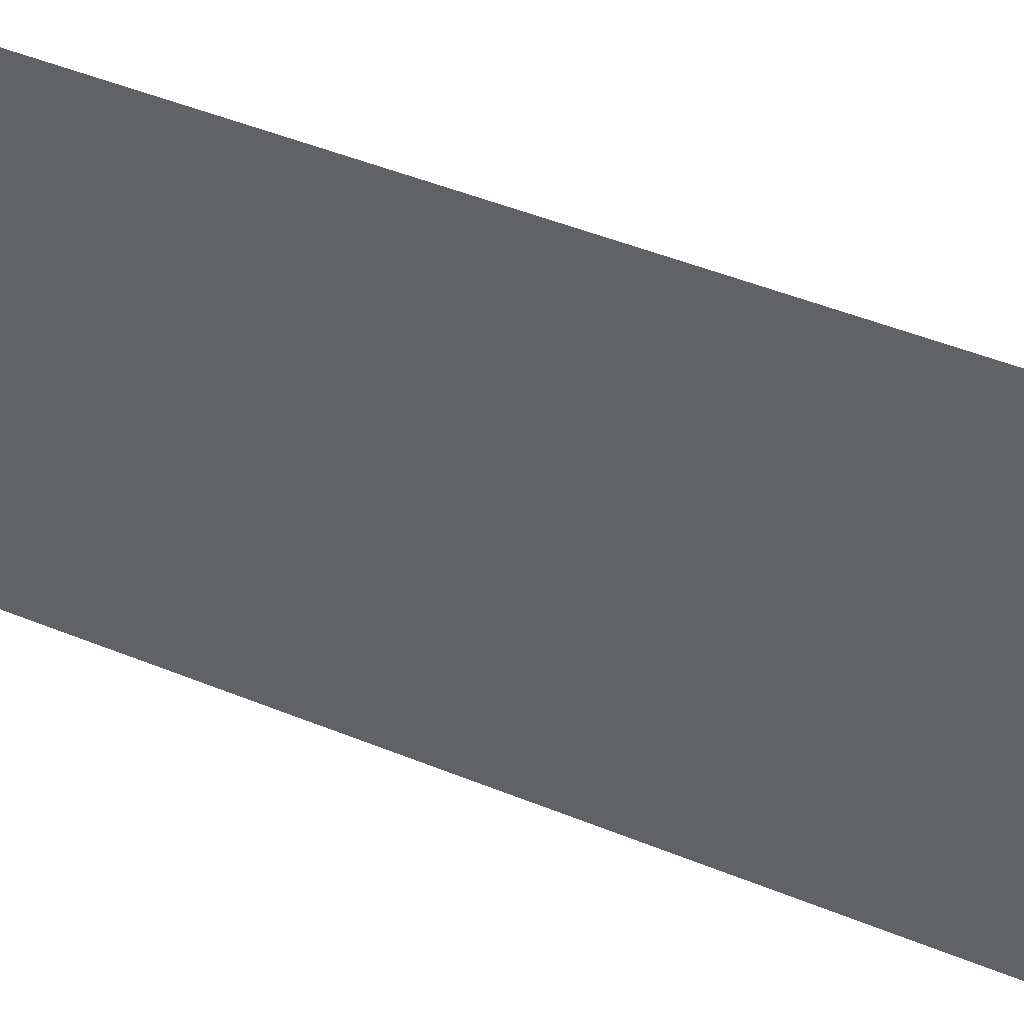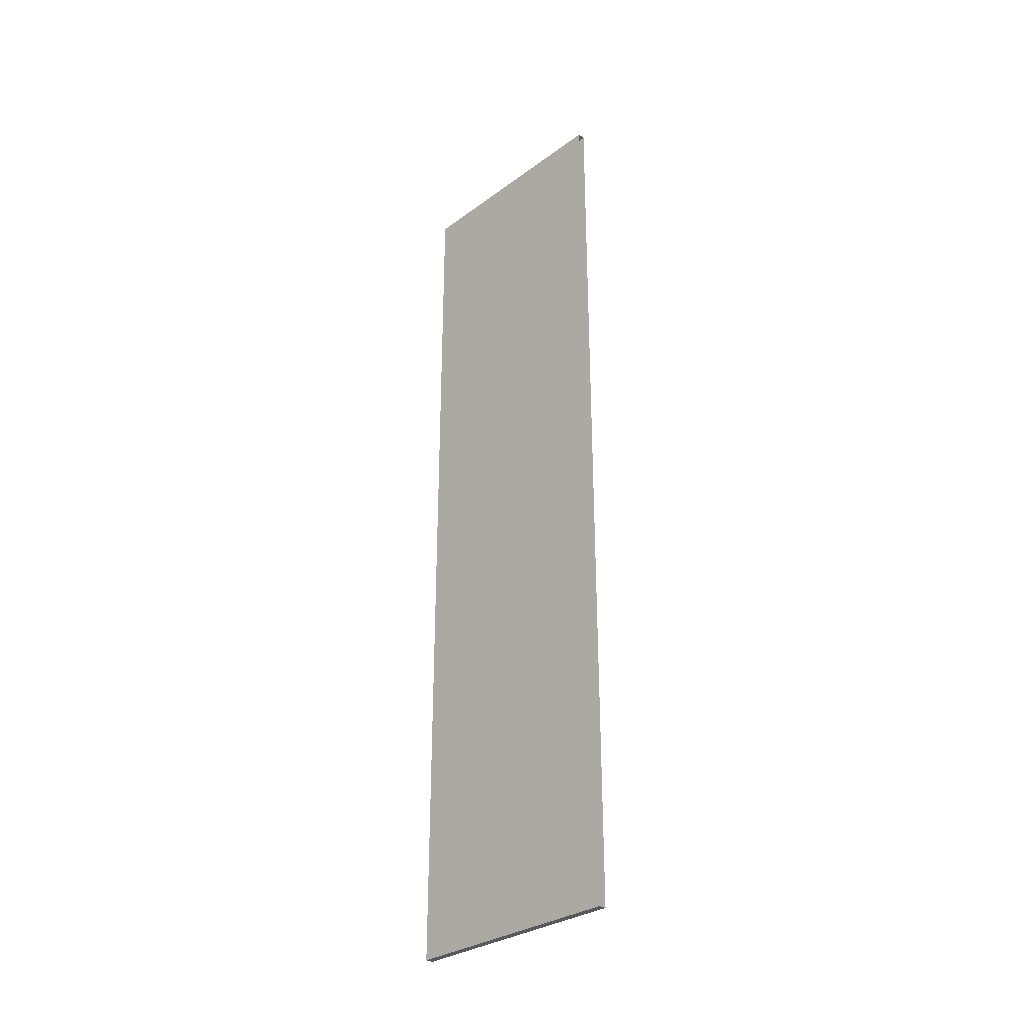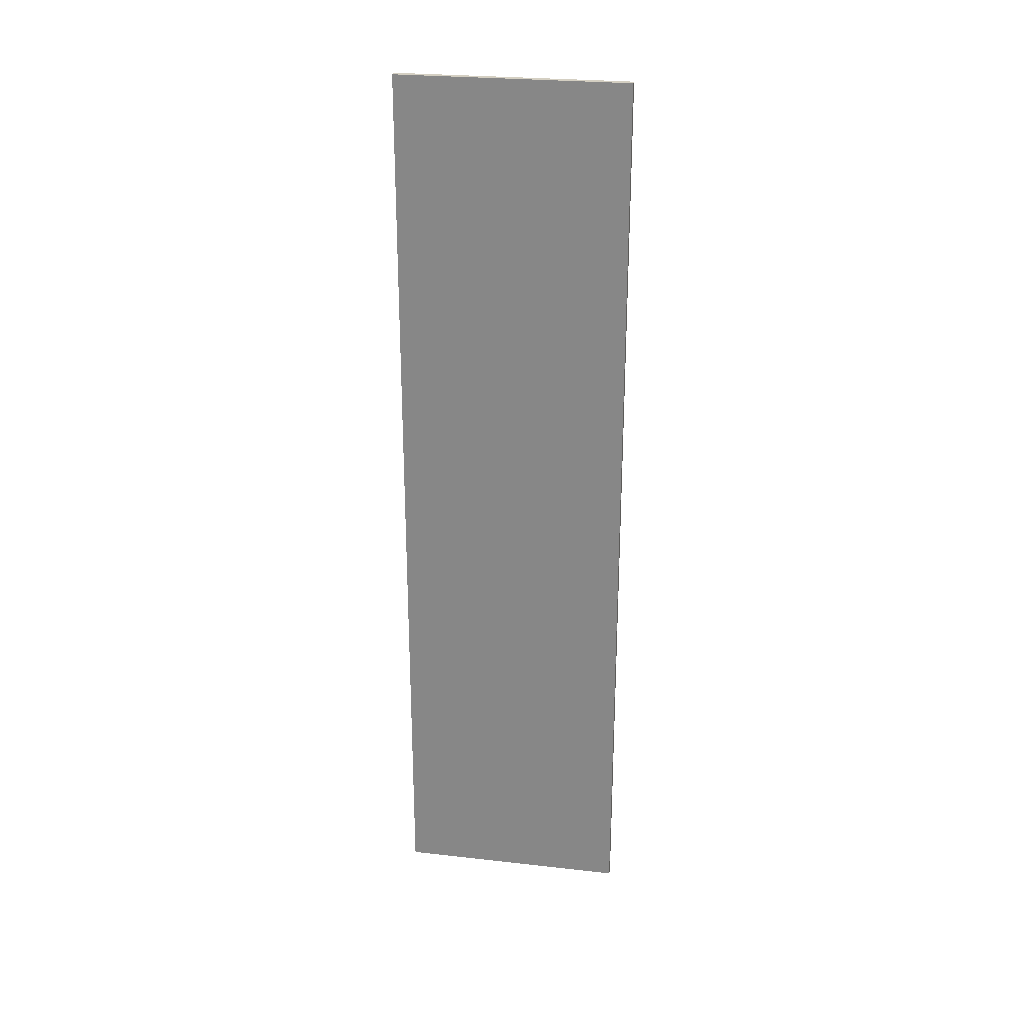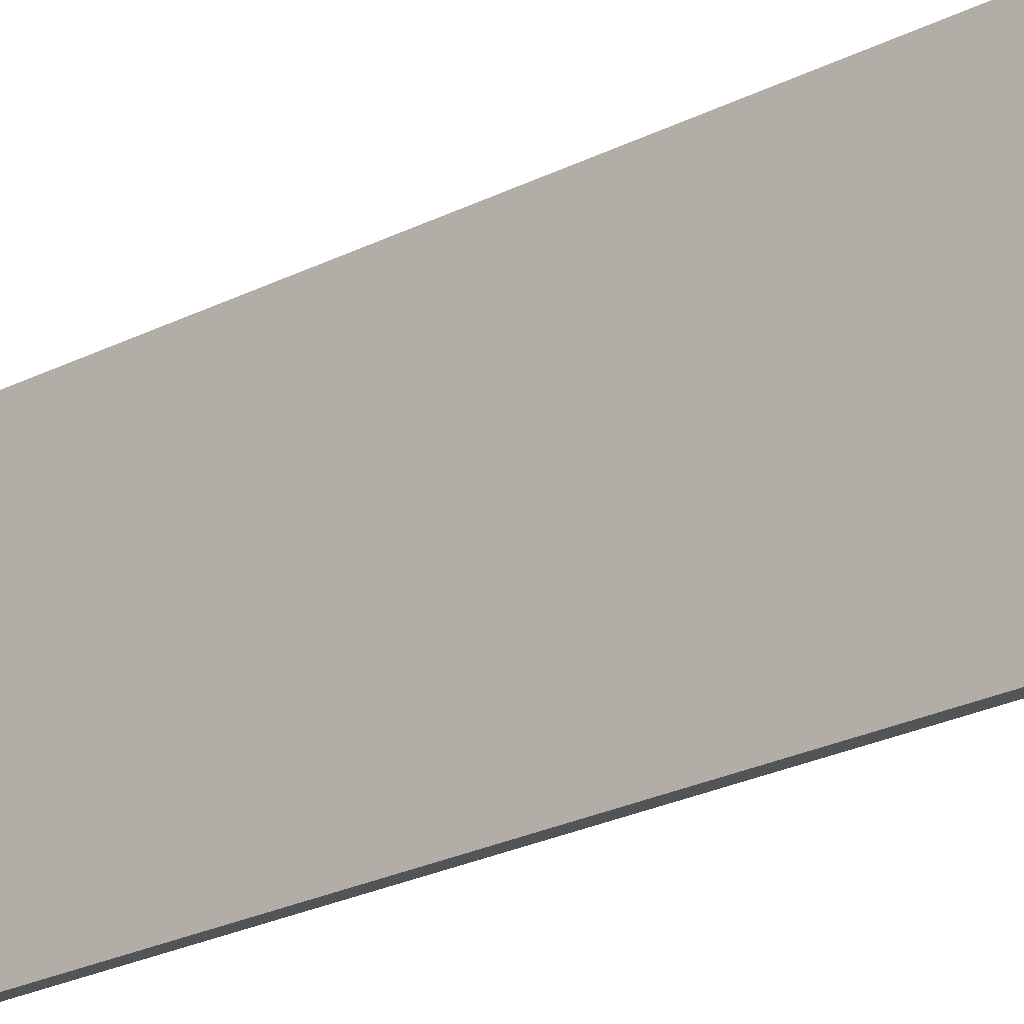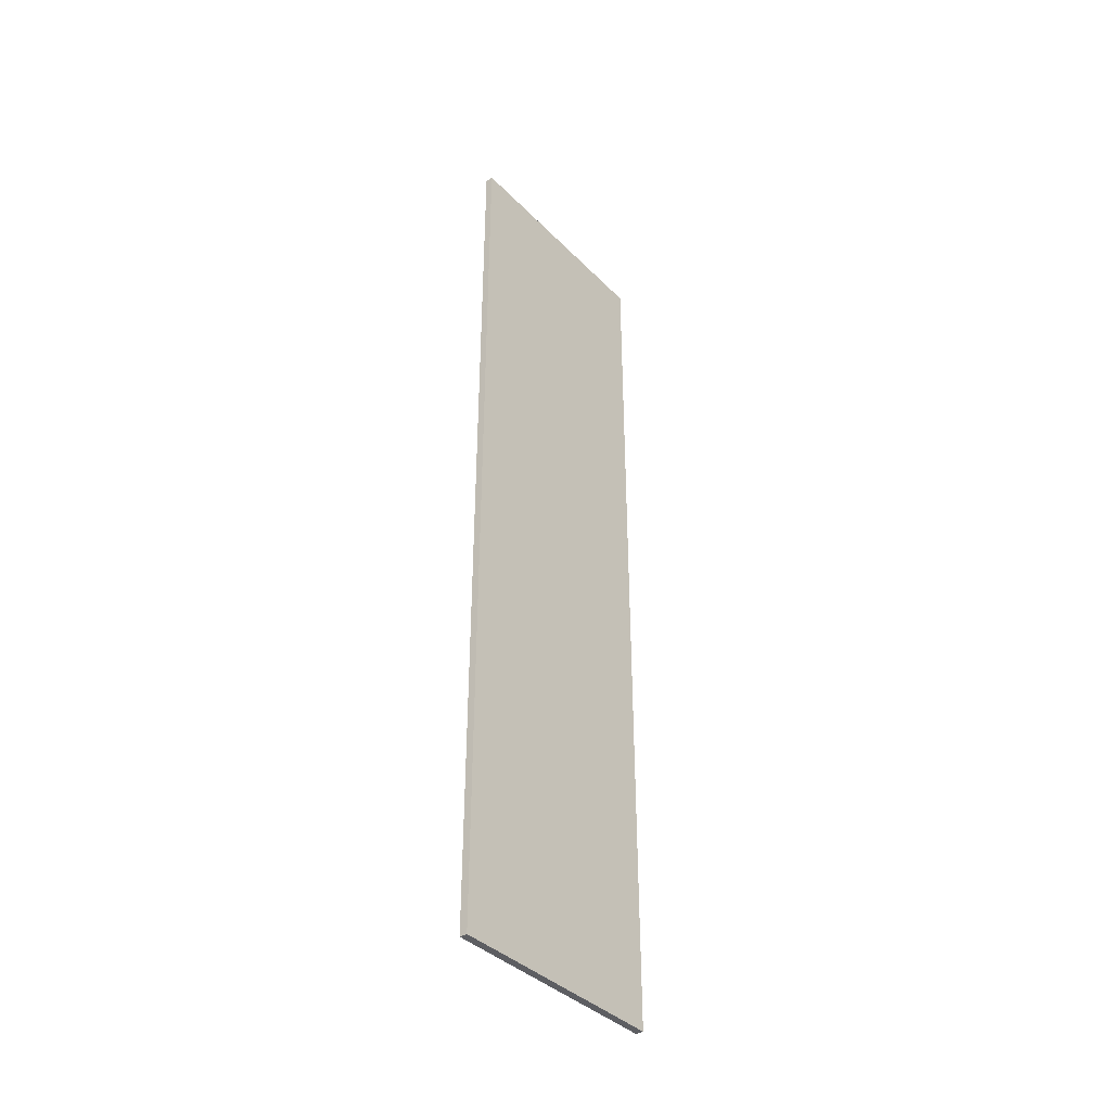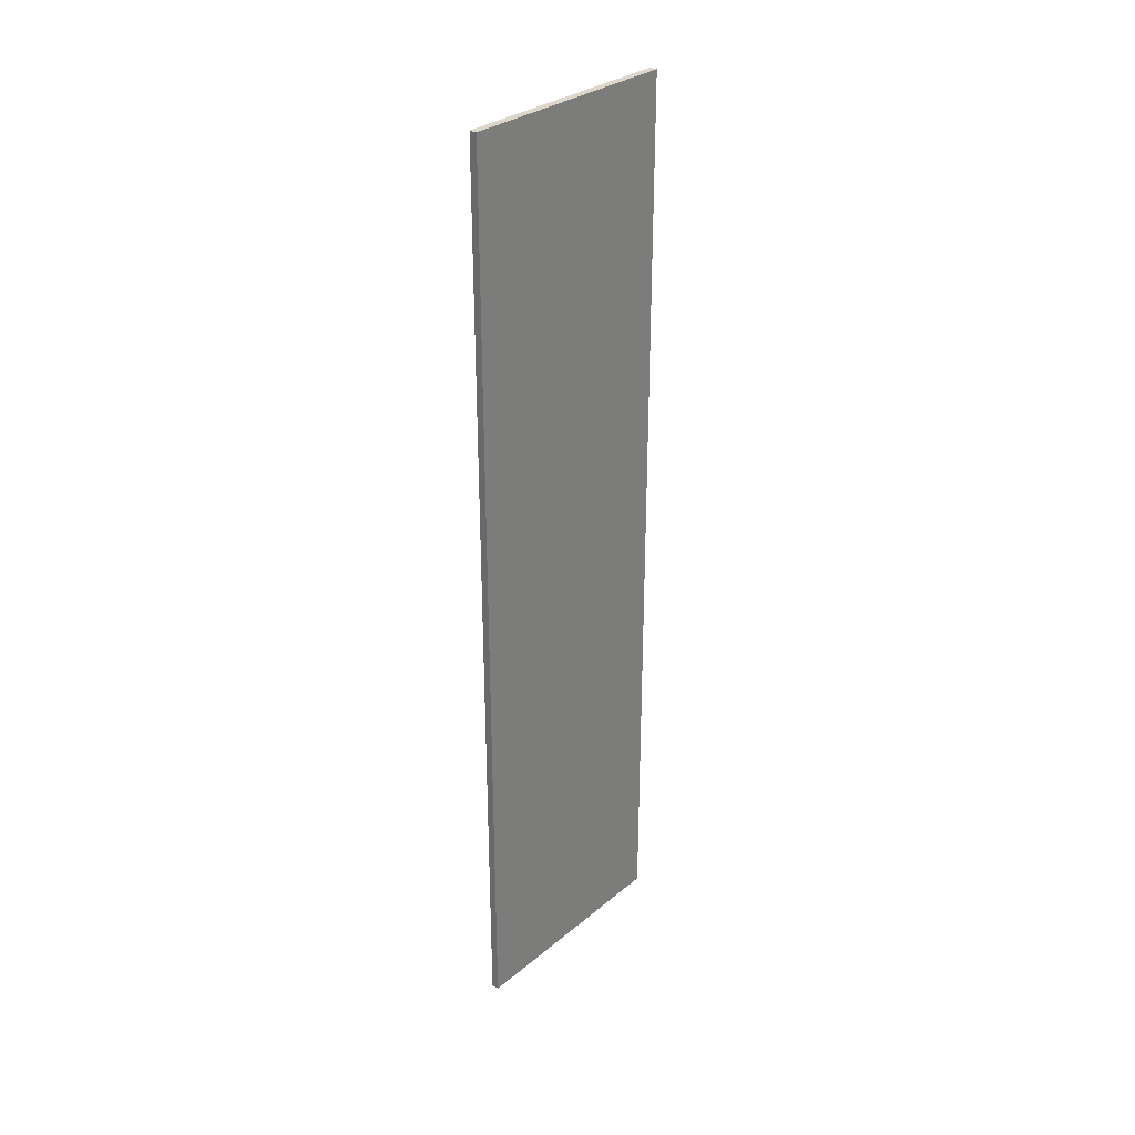
<metadata>
{"format":"obj","ext":"obj","renderer":"f3d","projection":"perspective","resolution":1024,"background":"white","views":[{"elev":36.0,"azim":-60.0,"up":"+Z"},{"elev":-30.8,"azim":-43.8,"up":"+Y"},{"elev":25.8,"azim":100.2,"up":"+Y"},{"elev":-23.1,"azim":-48.6,"up":"+Z"},{"elev":-38.8,"azim":-141.1,"up":"+Y"},{"elev":30.8,"azim":-139.4,"up":"+Y"}]}
</metadata>
<code>
o mesh4/mesh4-geometry#mesh4-geometry
v -0.2486 0.9493 -0.2496
v -0.2486 -0.9387 0.2291
v -0.2486 0.9493 0.2291
v -0.2486 -0.9387 -0.2496
v -0.233 0.9493 0.2291
v -0.233 -0.9387 -0.2496
v -0.233 0.9493 -0.2496
v -0.233 -0.9387 0.2291
f 1 2 3
f 2 1 4
f 3 2 1
f 4 1 2
f 5 1 3
f 3 1 5
f 1 6 4
f 4 6 1
f 6 2 4
f 4 2 6
f 1 5 7
f 7 5 1
f 6 1 7
f 7 1 6
f 2 6 8
f 8 6 2
f 5 6 7
f 7 6 5
f 6 5 8
f 8 5 6

</code>
